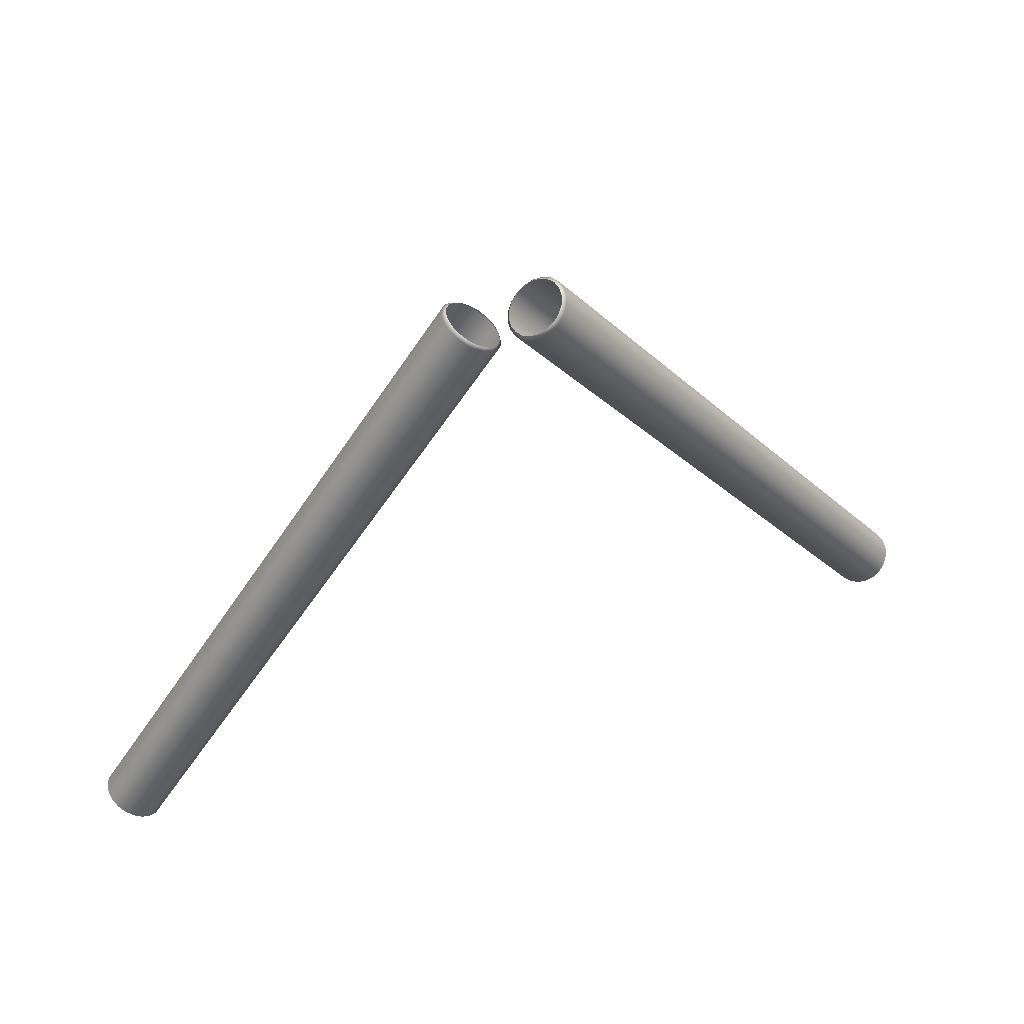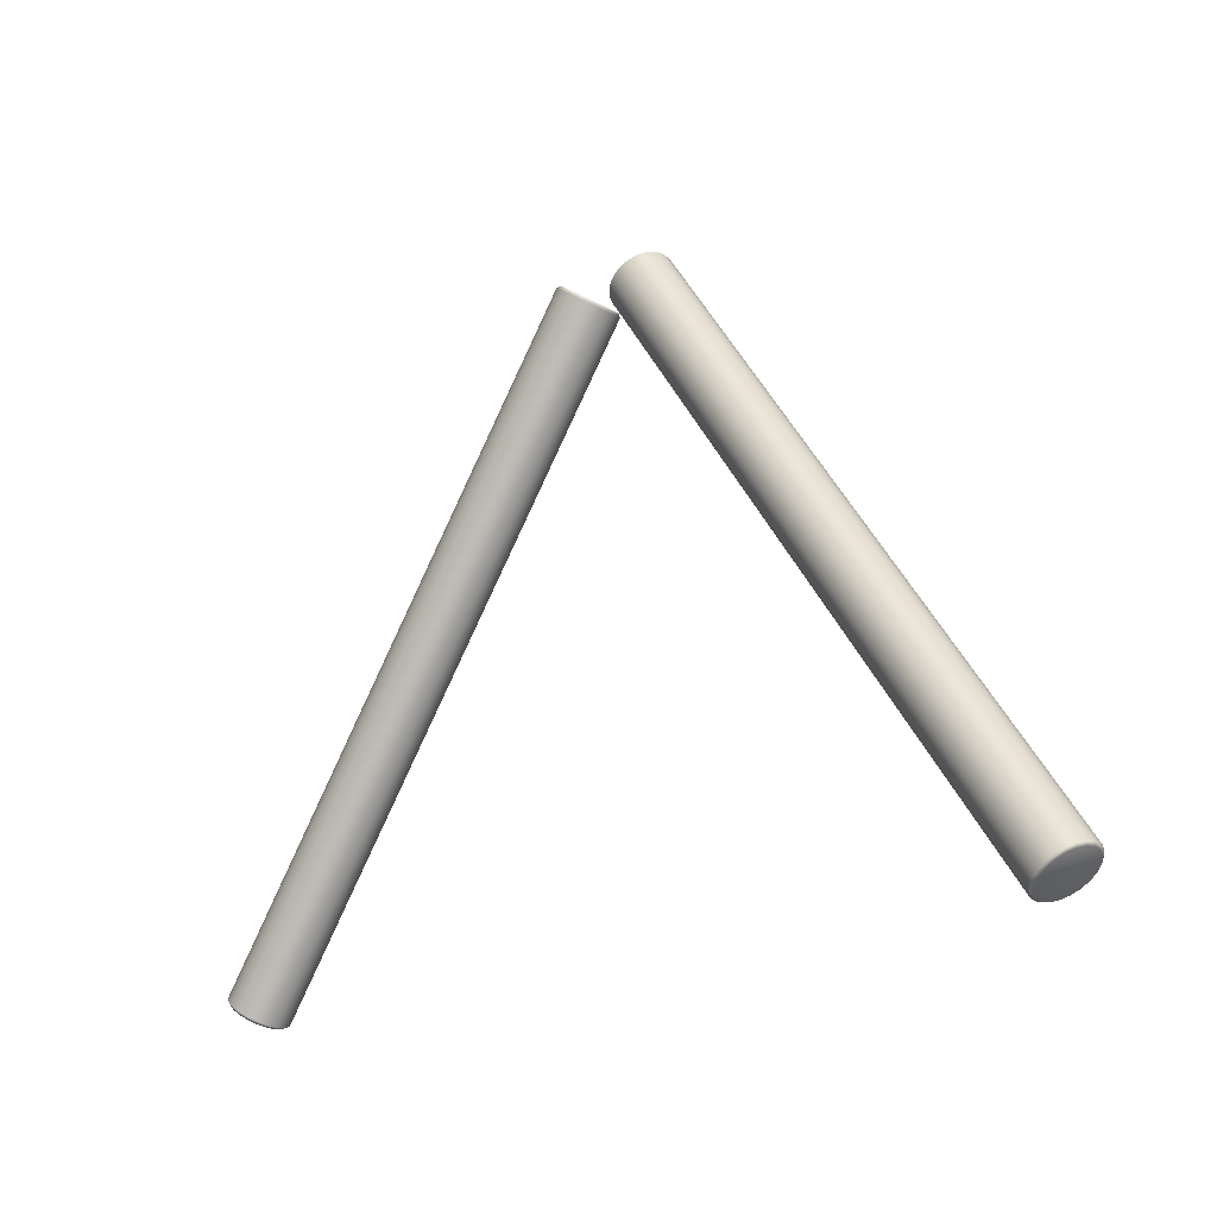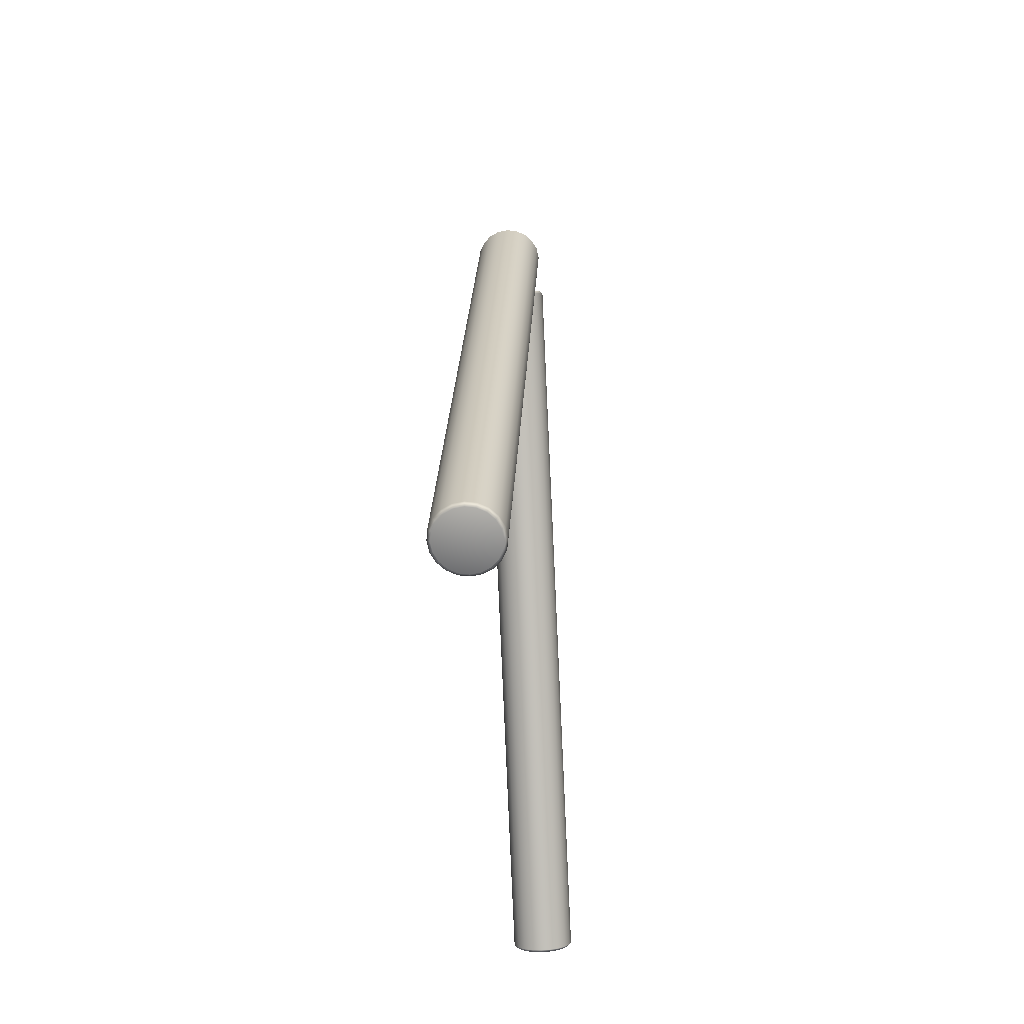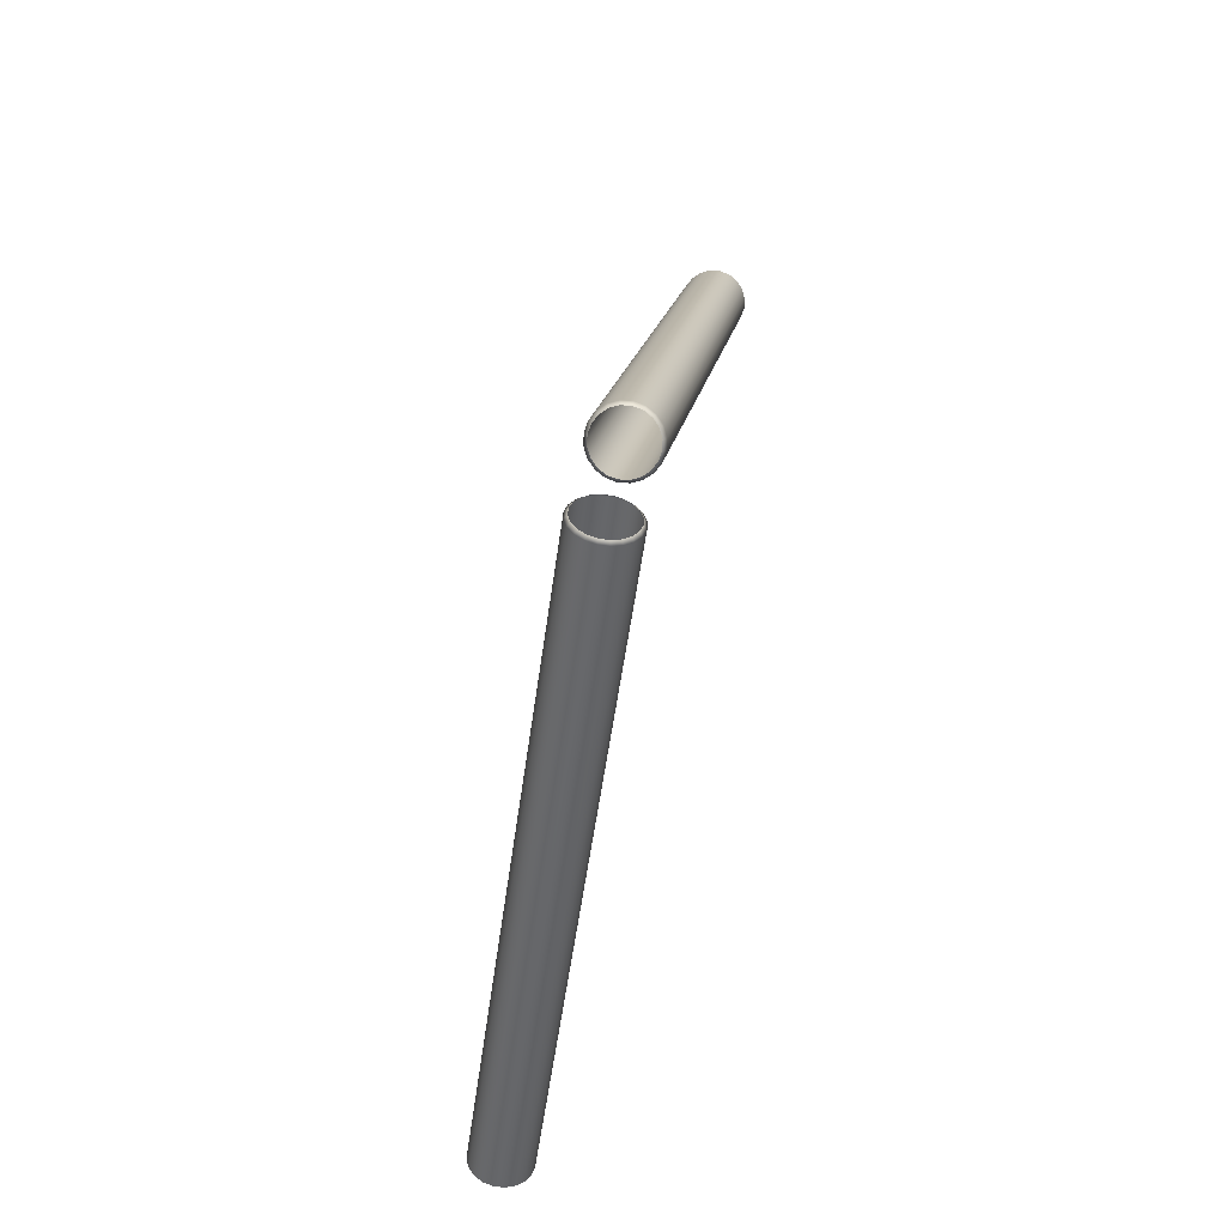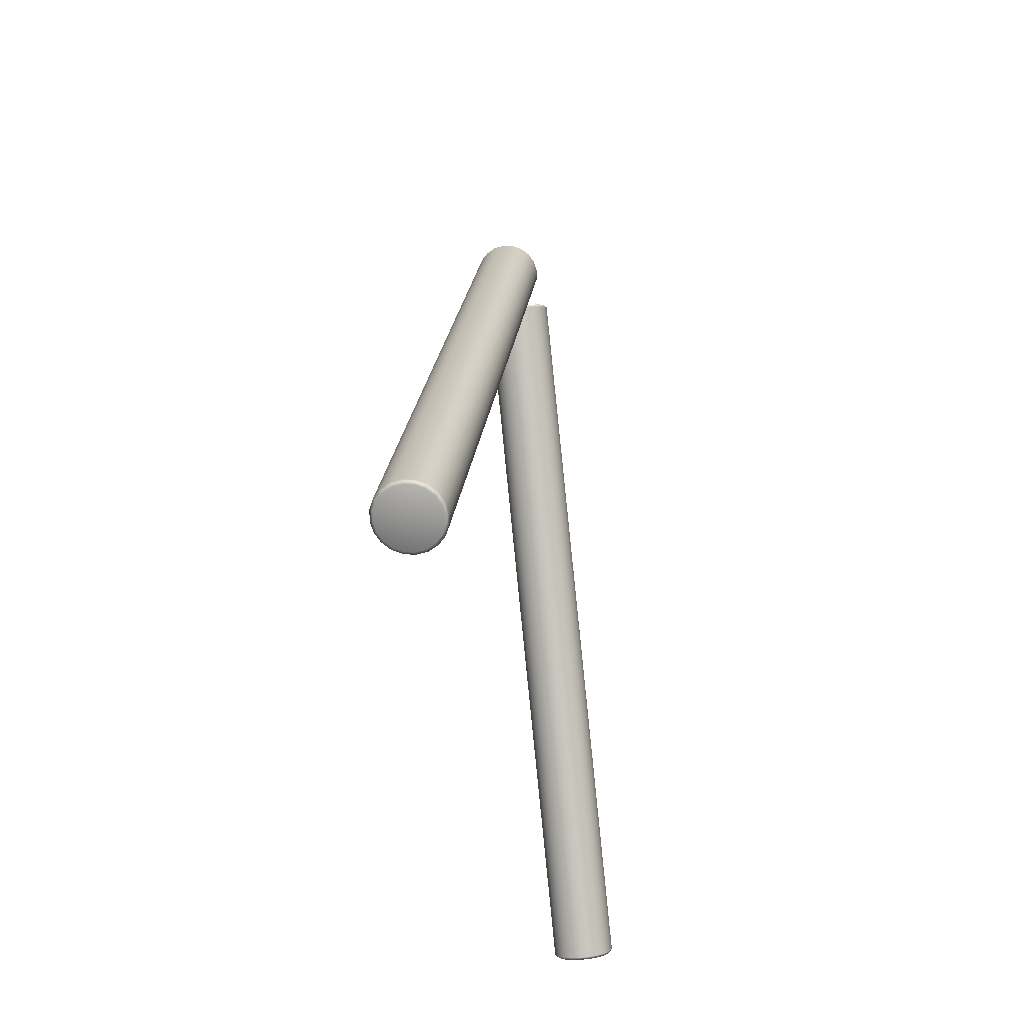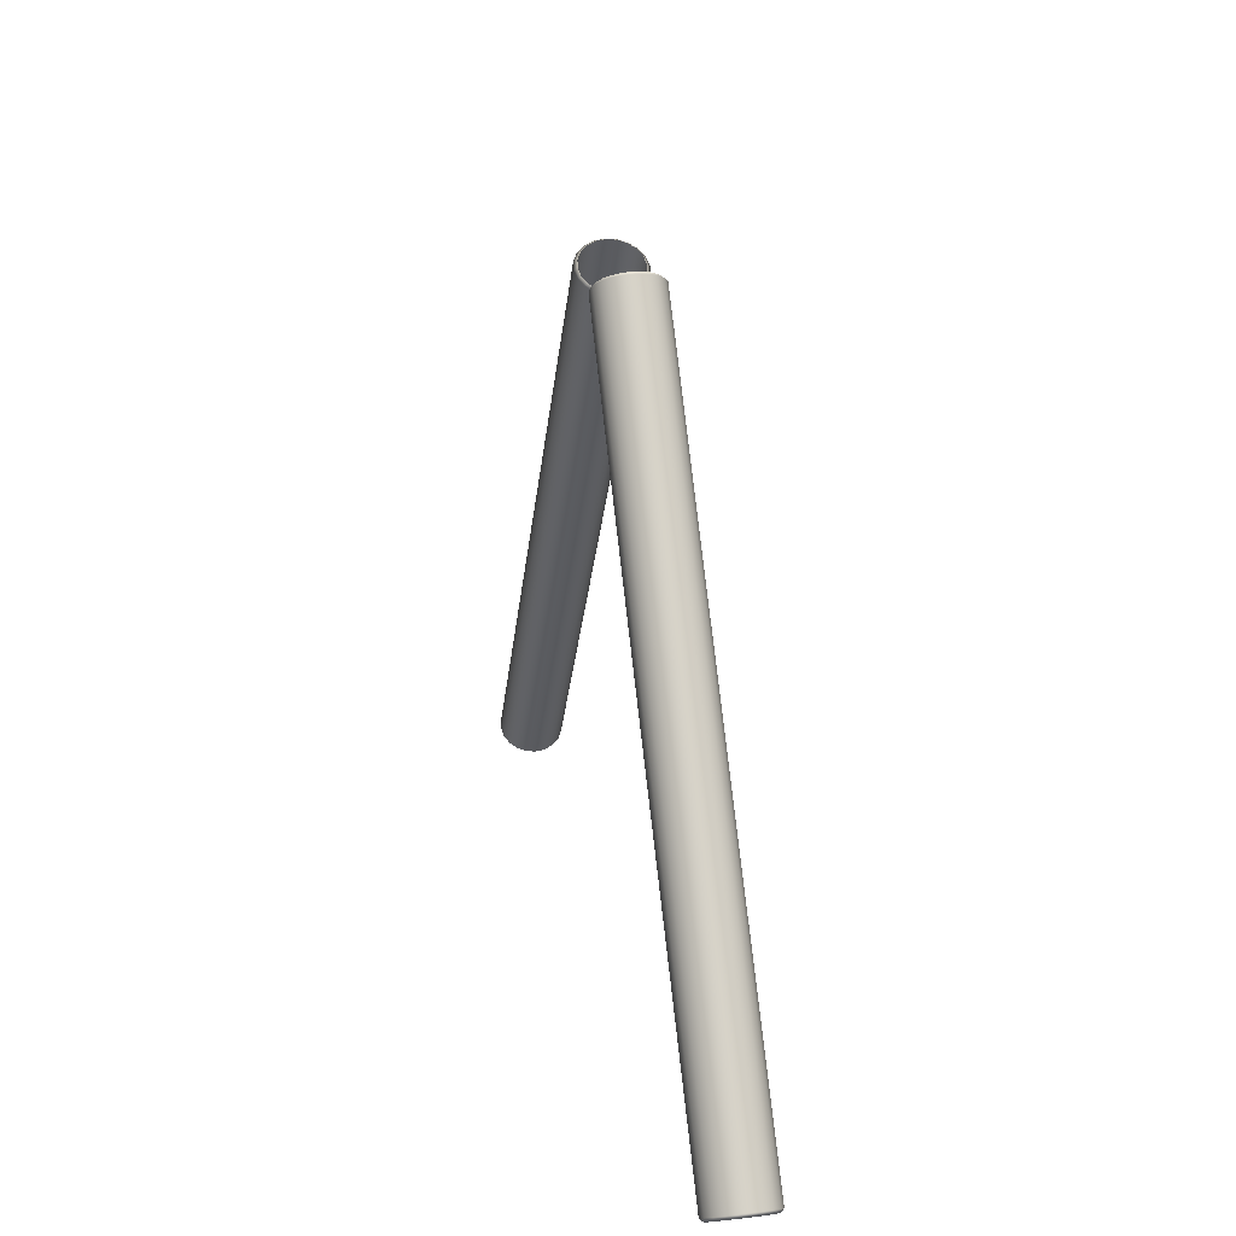
<metadata>
{"format":"obj","ext":"obj","renderer":"f3d","projection":"perspective","resolution":1024,"background":"white","views":[{"elev":53.0,"azim":-21.1,"up":"+Y"},{"elev":-18.6,"azim":-137.7,"up":"+Y"},{"elev":-31.8,"azim":-85.5,"up":"+Y"},{"elev":72.1,"azim":103.4,"up":"+Y"},{"elev":-34.0,"azim":100.4,"up":"+Y"},{"elev":22.2,"azim":-101.9,"up":"+Y"}]}
</metadata>
<code>
g PRR_Hamster_holders_MO
v 0.1046 3.557 0.1466
v 0.146 3.586 0.1723
v 0.1523 3.566 0.1915
v 0.1063 3.534 0.1629
v 0.07174 3.534 0.1065
v 2.741 -0.2277 0.1629
v 2.787 -0.1955 0.1915
v 2.705 -0.2532 0.1184
v 0.06985 3.508 0.1184
v 0.05066 3.519 0.056
v 2.681 -0.2696 0.06222
v 0.04642 3.492 0.06222
v 0.04339 3.514 1.907e-07
v 2.673 -0.2753 1.907e-07
v 0.03835 3.486 1.907e-07
v 0.05066 3.519 -0.056
v 2.681 -0.2696 -0.06222
v 0.04642 3.492 -0.06222
v 0.07174 3.534 -0.1065
v 2.705 -0.2532 -0.1184
v 0.06985 3.508 -0.1184
v 0.1046 3.557 -0.1466
v 2.741 -0.2277 -0.1629
v 0.1063 3.534 -0.1629
v 0.146 3.586 -0.1723
v 2.787 -0.1955 -0.1915
v 0.1523 3.566 -0.1915
v 0.1918 3.618 -0.1812
v 2.838 -0.1598 -0.2014
v 0.2033 3.602 -0.2014
v 0.2377 3.65 -0.1723
v 2.889 -0.1241 -0.1915
v 0.2543 3.637 -0.1915
v 0.2791 3.679 -0.1466
v 2.935 -0.09192 -0.1629
v 0.3002 3.67 -0.1629
v 0.3119 3.702 -0.1065
v 2.972 -0.06637 -0.1184
v 0.3367 3.695 -0.1184
v 0.333 3.717 -0.056
v 2.995 -0.04997 -0.06222
v 0.3602 3.711 -0.06222
v 0.3403 3.722 1.907e-07
v 3.003 -0.04431 1.907e-07
v 0.3682 3.717 1.907e-07
v 0.333 3.717 0.056
v 2.995 -0.04997 0.06222
v 0.3602 3.711 0.06222
v 0.3119 3.702 0.1065
v 2.972 -0.06637 0.1184
v 0.3367 3.695 0.1184
v 0.2791 3.679 0.1466
v 2.935 -0.09192 0.1629
v 0.3002 3.67 0.1629
v 0.2377 3.65 0.1723
v 2.889 -0.1241 0.1915
v 0.2543 3.637 0.1915
v 0.1918 3.618 0.1812
v 2.838 -0.1598 0.2014
v 0.2033 3.602 0.2014
v 0.146 3.586 0.1723
v 2.787 -0.1955 0.1915
v 0.1523 3.566 0.1915
v -0.1912 3.619 0.1819
v -0.1451 3.587 0.173
v -0.1515 3.567 0.1923
v -0.2026 3.602 0.2022
v -0.2372 3.651 0.173
v -2.741 -0.159 0.2022
v -2.689 -0.1949 0.1923
v -2.792 -0.1232 0.1923
v -0.2538 3.638 0.1923
v -0.2788 3.68 0.1472
v -2.838 -0.09087 0.1636
v -0.3 3.671 0.1636
v -0.3118 3.703 0.1069
v -2.875 -0.06521 0.1188
v -0.3366 3.696 0.1188
v -0.3329 3.718 0.05622
v -2.898 -0.04874 0.06247
v -0.3601 3.713 0.06247
v -0.3402 3.723 1.907e-07
v -2.906 -0.04307 1.907e-07
v -0.3682 3.718 1.907e-07
v -0.3329 3.718 -0.05622
v -2.898 -0.04874 -0.06247
v -0.3601 3.713 -0.06247
v -0.3118 3.703 -0.1069
v -2.875 -0.06521 -0.1188
v -0.3366 3.696 -0.1188
v -0.2788 3.68 -0.1472
v -2.838 -0.09087 -0.1636
v -0.3 3.671 -0.1636
v -0.2372 3.651 -0.173
v -2.792 -0.1232 -0.1923
v -0.2538 3.638 -0.1923
v -0.1912 3.619 -0.1819
v -2.741 -0.159 -0.2022
v -0.2026 3.602 -0.2022
v -0.1451 3.587 -0.173
v -2.689 -0.1949 -0.1923
v -0.1515 3.567 -0.1923
v -0.1036 3.557 -0.1472
v -2.643 -0.2272 -0.1636
v -0.1053 3.534 -0.1636
v -0.0706 3.534 -0.1069
v -2.607 -0.2528 -0.1188
v -0.06865 3.509 -0.1188
v -0.04943 3.52 -0.05622
v -2.583 -0.2693 -0.06247
v -0.04513 3.492 -0.06247
v -0.04213 3.514 1.907e-07
v -2.575 -0.275 1.907e-07
v -0.03703 3.486 1.907e-07
v -0.04943 3.52 0.05622
v -2.583 -0.2693 0.06247
v -0.04513 3.492 0.06247
v -0.0706 3.534 0.1069
v -2.607 -0.2528 0.1188
v -0.06865 3.509 0.1188
v -0.1036 3.557 0.1472
v -2.643 -0.2272 0.1636
v -0.1053 3.534 0.1636
v -0.1451 3.587 0.173
v -2.689 -0.1949 0.1923
v -0.1515 3.567 0.1923
v -2.607 -0.2528 0.1188
v -2.583 -0.2693 0.06247
v -2.61 -0.2746 0.05622
v -2.631 -0.2598 0.1069
v -2.643 -0.2272 0.1636
v -2.603 -0.2797 1.907e-07
v -2.575 -0.275 1.907e-07
v -2.664 -0.2367 0.1472
v -2.689 -0.1949 0.1923
v -2.752 -0.1754 1.907e-07
v -2.61 -0.2746 -0.05622
v -2.706 -0.2076 0.173
v -2.583 -0.2693 -0.06247
v -2.741 -0.159 0.2022
v -2.631 -0.2598 -0.1069
v -2.607 -0.2528 -0.1188
v -2.752 -0.1754 0.1819
v -2.792 -0.1232 0.1923
v -2.664 -0.2367 -0.1472
v -2.643 -0.2272 -0.1636
v -2.798 -0.1431 0.173
v -2.838 -0.09087 0.1636
v -2.706 -0.2076 -0.173
v -2.689 -0.1949 -0.1923
v -2.84 -0.114 0.1472
v -2.752 -0.1754 -0.1819
v -2.873 -0.09095 0.1069
v -2.875 -0.06521 0.1188
v -2.741 -0.159 -0.2022
v -2.898 -0.04874 0.06247
v -2.798 -0.1431 -0.173
v -2.792 -0.1232 -0.1923
v -2.894 -0.07613 0.05622
v -2.906 -0.04307 1.907e-07
v -2.84 -0.114 -0.1472
v -2.838 -0.09087 -0.1636
v -2.901 -0.07102 1.907e-07
v -2.898 -0.04874 -0.06247
v -2.873 -0.09095 -0.1069
v -2.875 -0.06521 -0.1188
v -2.894 -0.07613 -0.05622
v 2.972 -0.06637 0.1184
v 2.995 -0.04997 0.06222
v 2.991 -0.0773 0.056
v 2.97 -0.09207 0.1065
v 2.935 -0.09192 0.1629
v 2.998 -0.07222 1.907e-07
v 3.003 -0.04431 1.907e-07
v 2.937 -0.1151 0.1466
v 2.889 -0.1241 0.1915
v 2.85 -0.1762 1.907e-07
v 2.991 -0.0773 -0.056
v 2.896 -0.144 0.1723
v 2.995 -0.04997 -0.06222
v 2.838 -0.1598 0.2014
v 2.97 -0.09207 -0.1065
v 2.972 -0.06637 -0.1184
v 2.85 -0.1762 0.1812
v 2.787 -0.1955 0.1915
v 2.937 -0.1151 -0.1466
v 2.935 -0.09192 -0.1629
v 2.804 -0.2083 0.1723
v 2.741 -0.2277 0.1629
v 2.896 -0.144 -0.1723
v 2.889 -0.1241 -0.1915
v 2.762 -0.2373 0.1466
v 2.85 -0.1762 -0.1812
v 2.73 -0.2603 0.1065
v 2.705 -0.2532 0.1184
v 2.838 -0.1598 -0.2014
v 2.681 -0.2696 0.06222
v 2.804 -0.2083 -0.1723
v 2.787 -0.1955 -0.1915
v 2.709 -0.275 0.056
v 2.673 -0.2753 1.907e-07
v 2.762 -0.2373 -0.1466
v 2.741 -0.2277 -0.1629
v 2.701 -0.2801 1.907e-07
v 2.681 -0.2696 -0.06222
v 2.73 -0.2603 -0.1065
v 2.705 -0.2532 -0.1184
v 2.709 -0.275 -0.056
g PRR_Hamster_holders_MO_0
f 3 2 1
f 4 3 1
f 4 1 5
f 3 4 6
f 7 3 6
f 6 4 8
f 9 4 5
f 4 9 8
f 9 5 10
f 8 9 11
f 12 9 10
f 9 12 11
f 12 10 13
f 11 12 14
f 15 12 13
f 12 15 14
f 15 13 16
f 14 15 17
f 18 15 16
f 15 18 17
f 18 16 19
f 17 18 20
f 21 18 19
f 18 21 20
f 21 19 22
f 20 21 23
f 24 21 22
f 21 24 23
f 24 22 25
f 23 24 26
f 27 24 25
f 24 27 26
f 27 25 28
f 26 27 29
f 30 27 28
f 27 30 29
f 30 28 31
f 29 30 32
f 33 30 31
f 30 33 32
f 33 31 34
f 32 33 35
f 36 33 34
f 33 36 35
f 36 34 37
f 35 36 38
f 39 36 37
f 36 39 38
f 39 37 40
f 38 39 41
f 42 39 40
f 39 42 41
f 40 43 42
f 41 42 44
f 43 45 42
f 42 45 44
f 45 43 46
f 44 45 47
f 48 45 46
f 45 48 47
f 48 46 49
f 47 48 50
f 51 48 49
f 48 51 50
f 51 49 52
f 50 51 53
f 54 51 52
f 51 54 53
f 54 52 55
f 53 54 56
f 57 54 55
f 54 57 56
f 57 55 58
f 56 57 59
f 60 57 58
f 57 60 59
f 60 58 61
f 59 60 62
f 63 60 61
f 60 63 62
f 66 65 64
f 67 66 64
f 67 64 68
f 66 67 69
f 70 66 69
f 69 67 71
f 72 67 68
f 67 72 71
f 72 68 73
f 71 72 74
f 75 72 73
f 72 75 74
f 75 73 76
f 74 75 77
f 78 75 76
f 75 78 77
f 78 76 79
f 77 78 80
f 81 78 79
f 78 81 80
f 81 79 82
f 80 81 83
f 84 81 82
f 81 84 83
f 84 82 85
f 83 84 86
f 87 84 85
f 84 87 86
f 87 85 88
f 86 87 89
f 90 87 88
f 87 90 89
f 90 88 91
f 89 90 92
f 93 90 91
f 90 93 92
f 93 91 94
f 92 93 95
f 96 93 94
f 93 96 95
f 96 94 97
f 95 96 98
f 99 96 97
f 96 99 98
f 99 97 100
f 98 99 101
f 102 99 100
f 99 102 101
f 102 100 103
f 101 102 104
f 105 102 103
f 102 105 104
f 105 103 106
f 104 105 107
f 108 105 106
f 105 108 107
f 108 106 109
f 107 108 110
f 111 108 109
f 108 111 110
f 109 112 111
f 110 111 113
f 112 114 111
f 111 114 113
f 114 112 115
f 113 114 116
f 117 114 115
f 114 117 116
f 117 115 118
f 116 117 119
f 120 117 118
f 117 120 119
f 120 118 121
f 119 120 122
f 123 120 121
f 120 123 122
f 123 121 124
f 122 123 125
f 126 123 124
f 123 126 125
f 129 128 127
f 130 129 127
f 130 127 131
f 129 132 128
f 132 133 128
f 134 130 131
f 134 131 135
f 130 136 129
f 129 136 132
f 134 136 130
f 132 136 137
f 133 132 137
f 138 136 134
f 138 134 135
f 139 133 137
f 138 135 140
f 137 141 139
f 137 136 141
f 141 142 139
f 143 138 140
f 143 136 138
f 143 140 144
f 141 145 142
f 141 136 145
f 145 146 142
f 147 143 144
f 147 136 143
f 147 144 148
f 145 149 146
f 145 136 149
f 149 150 146
f 151 147 148
f 151 136 147
f 149 136 152
f 149 152 150
f 153 136 151
f 151 148 154
f 153 151 154
f 152 155 150
f 153 154 156
f 152 157 155
f 152 136 157
f 157 158 155
f 159 153 156
f 159 136 153
f 159 156 160
f 157 161 158
f 157 136 161
f 161 162 158
f 163 159 160
f 163 136 159
f 163 160 164
f 161 165 162
f 161 136 165
f 165 166 162
f 167 164 166
f 167 163 164
f 167 136 163
f 165 167 166
f 165 136 167
f 170 169 168
f 171 170 168
f 171 168 172
f 170 173 169
f 173 174 169
f 175 171 172
f 175 172 176
f 171 177 170
f 170 177 173
f 175 177 171
f 173 177 178
f 174 173 178
f 179 177 175
f 179 175 176
f 180 174 178
f 179 176 181
f 178 182 180
f 178 177 182
f 182 183 180
f 184 179 181
f 184 177 179
f 184 181 185
f 182 186 183
f 182 177 186
f 186 187 183
f 188 184 185
f 188 177 184
f 188 185 189
f 186 190 187
f 186 177 190
f 190 191 187
f 192 188 189
f 192 177 188
f 190 177 193
f 190 193 191
f 194 177 192
f 192 189 195
f 194 192 195
f 193 196 191
f 194 195 197
f 193 198 196
f 193 177 198
f 198 199 196
f 200 194 197
f 200 177 194
f 200 197 201
f 198 202 199
f 198 177 202
f 202 203 199
f 204 200 201
f 204 177 200
f 204 201 205
f 202 206 203
f 202 177 206
f 206 207 203
f 208 205 207
f 208 204 205
f 208 177 204
f 206 208 207
f 206 177 208

</code>
